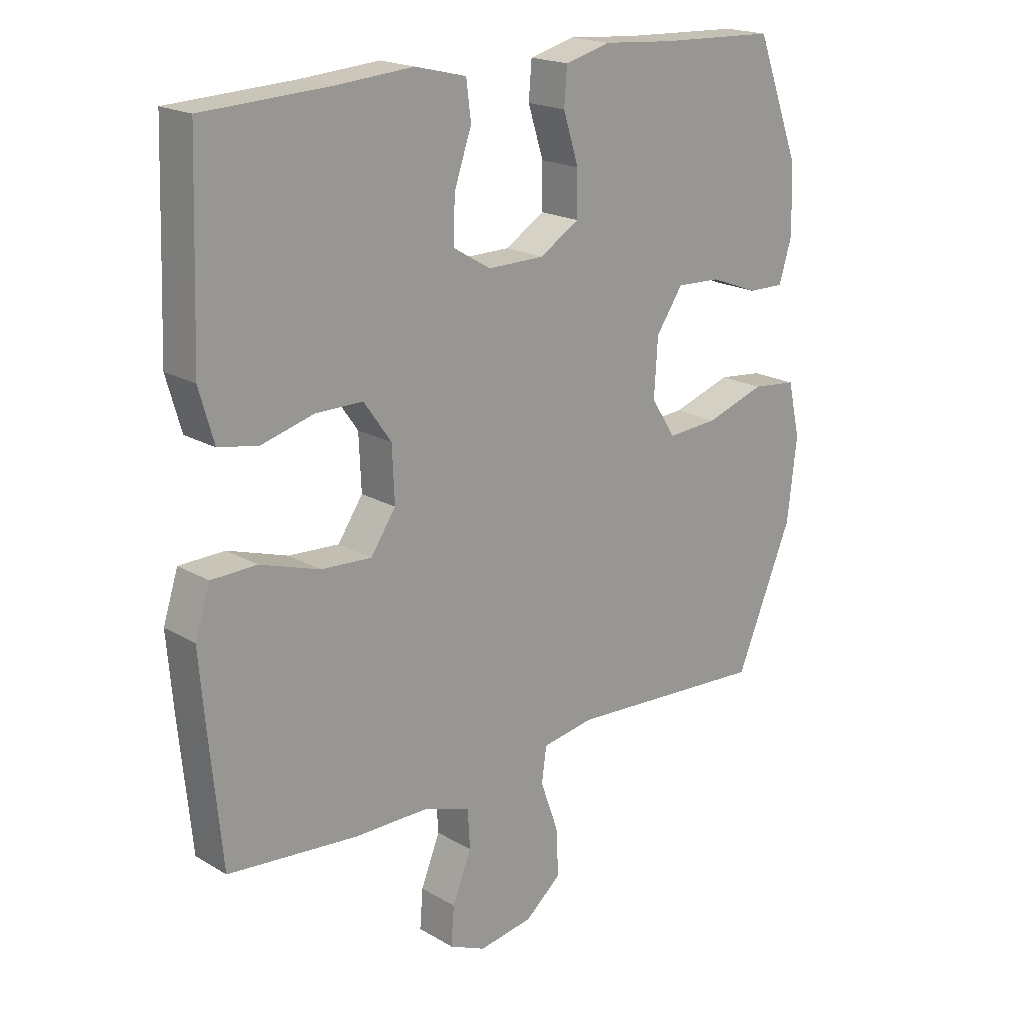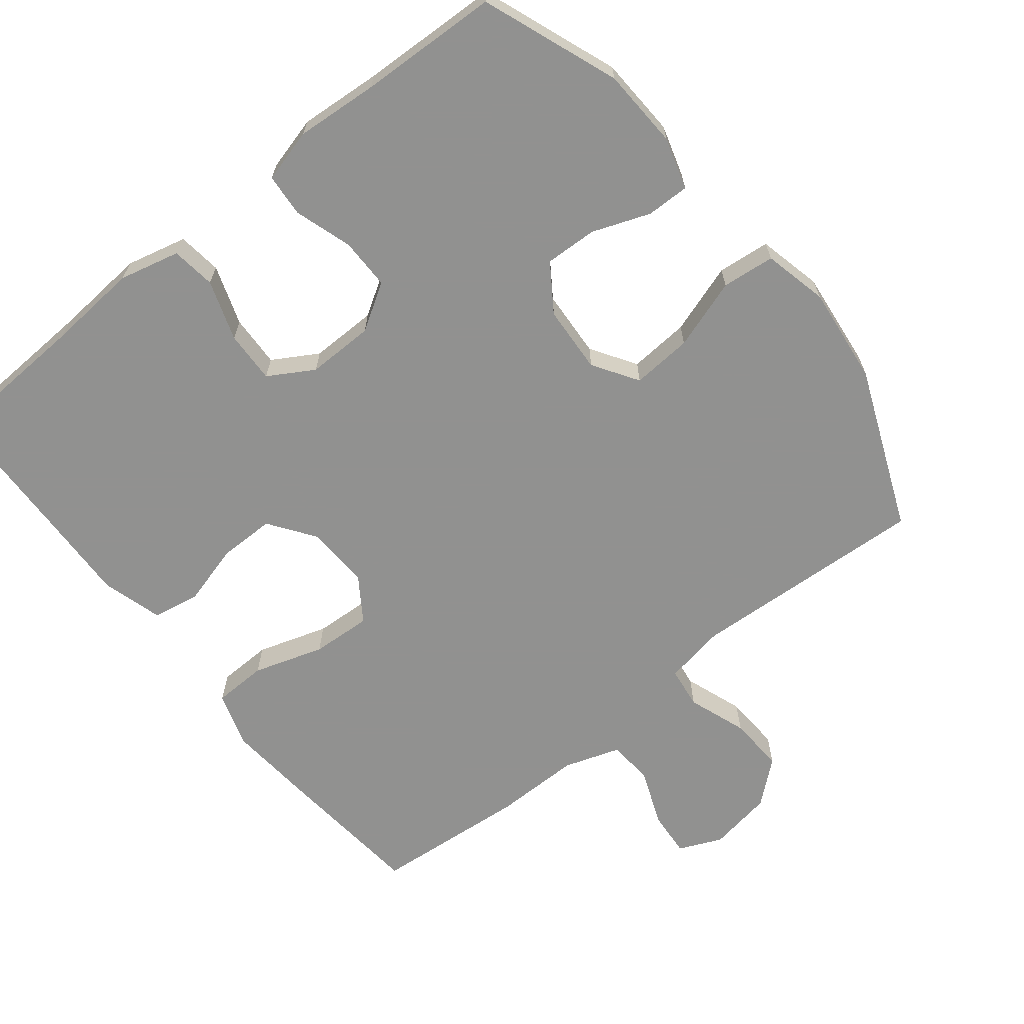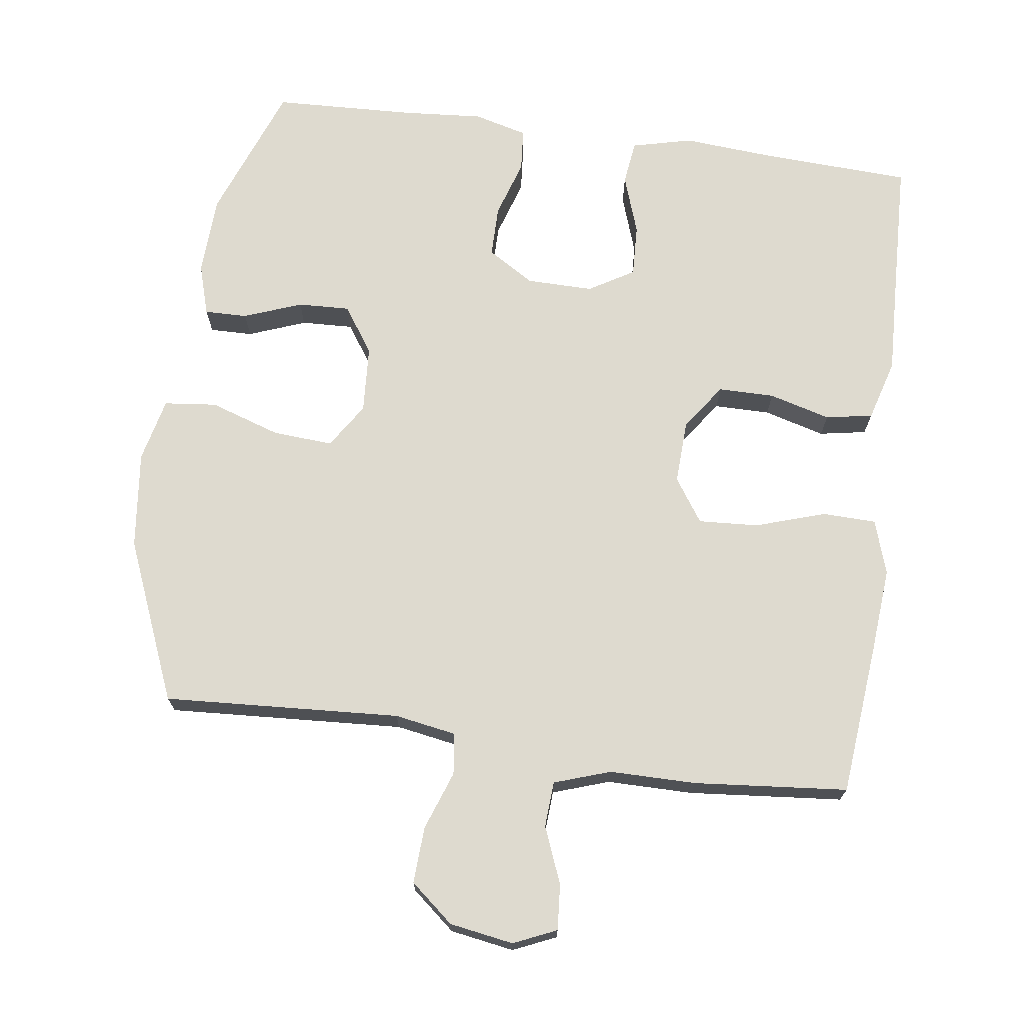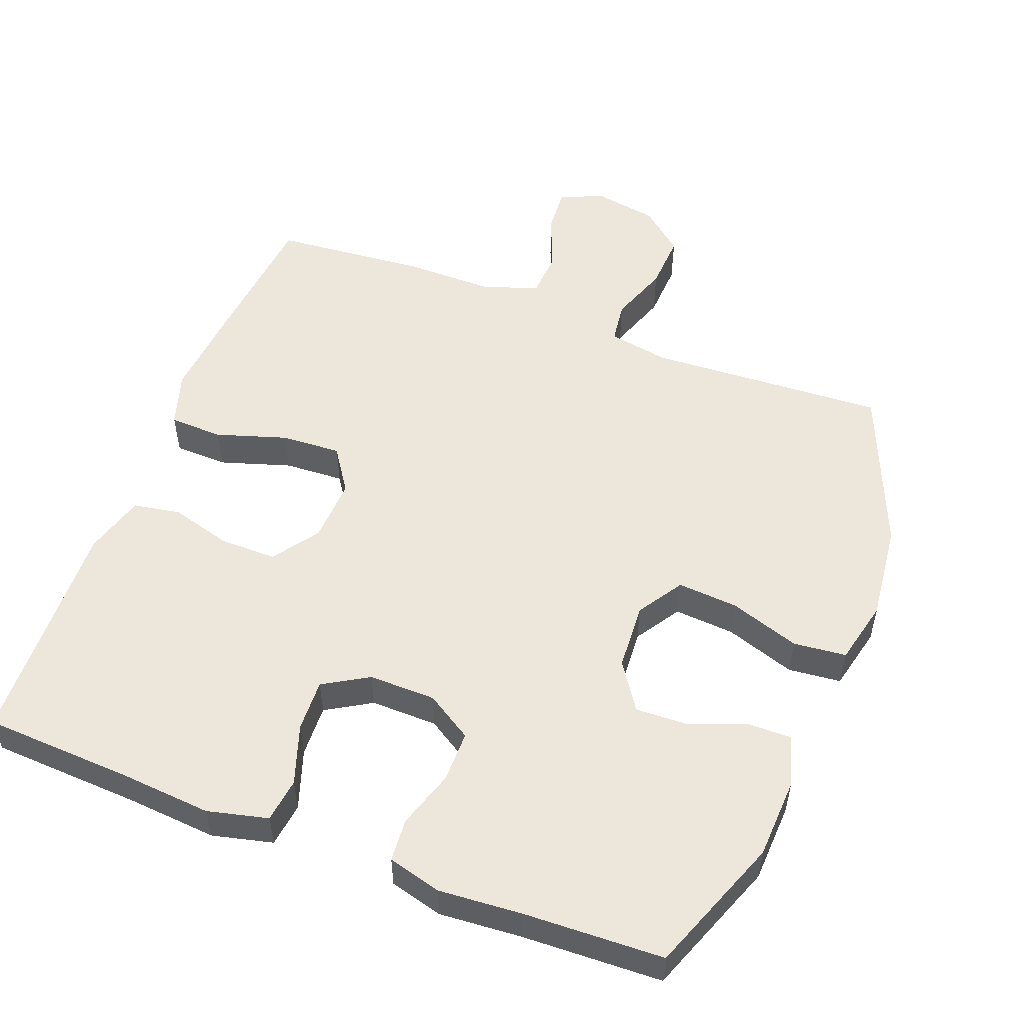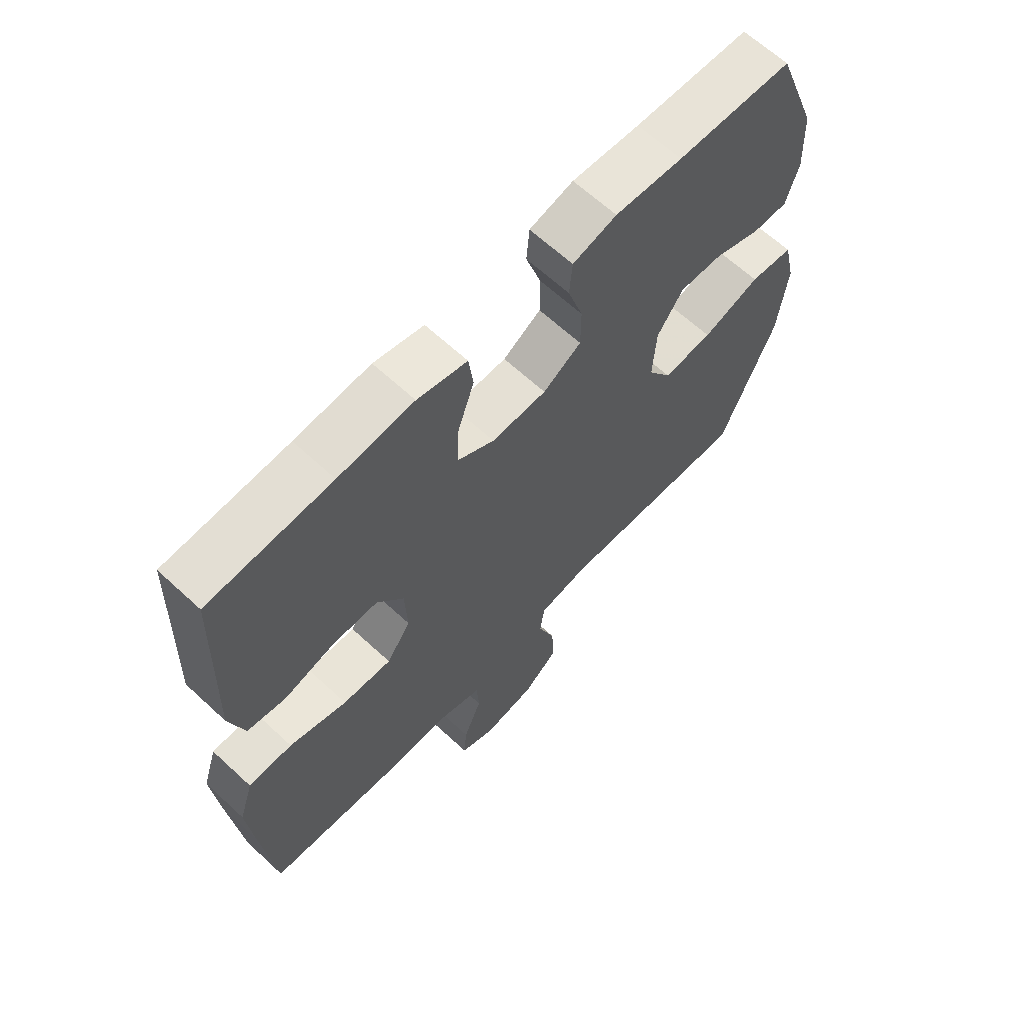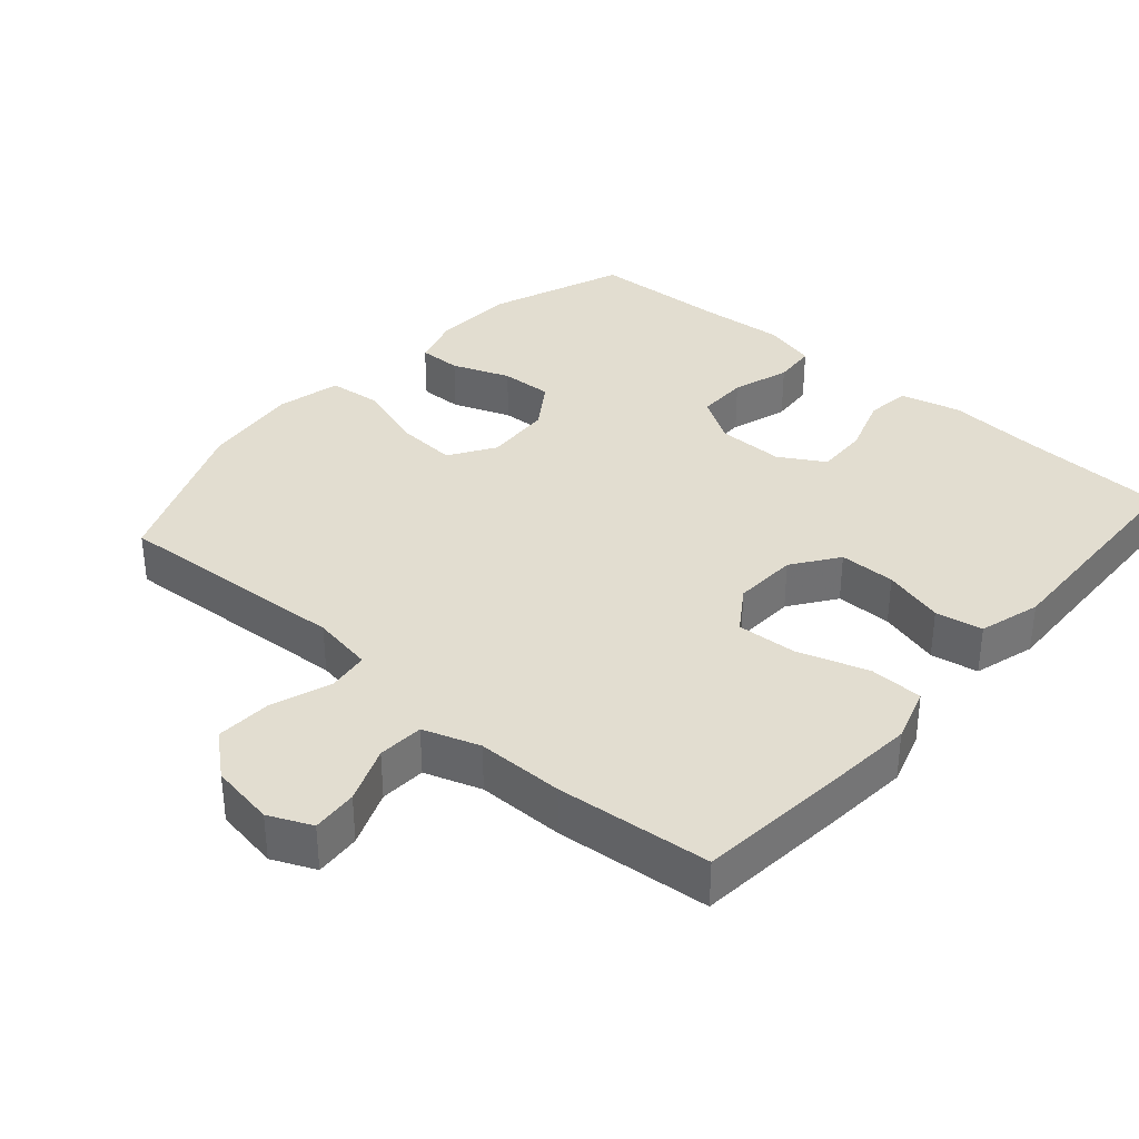
<metadata>
{"format":"obj","ext":"obj","renderer":"f3d","projection":"perspective","resolution":1024,"background":"white","views":[{"elev":19.3,"azim":-42.4,"up":"+Z"},{"elev":-66.0,"azim":38.7,"up":"+Y"},{"elev":71.0,"azim":-172.2,"up":"+Y"},{"elev":53.3,"azim":21.1,"up":"+Y"},{"elev":64.6,"azim":-47.0,"up":"+Z"},{"elev":35.4,"azim":-138.8,"up":"+Y"}]}
</metadata>
<code>
v -0.5 0.07 0.5
v -0.288 0.07 0.51
v -0.158 0.07 0.52
v -0.072 0.07 0.499
v -0.064 0.07 0.436
v -0.093 0.07 0.351
v -0.096 0.07 0.277
v -0.032 0.07 0.239
v 0.063 0.07 0.24
v 0.129 0.07 0.281
v 0.129 0.07 0.354
v 0.103 0.07 0.436
v 0.108 0.07 0.497
v 0.184 0.07 0.517
v 0.301 0.07 0.508
v 0.5 0.07 0.5
v 0.573 0.07 0.306
v 0.578 0.07 0.192
v 0.556 0.07 0.119
v 0.495 0.07 0.12
v 0.413 0.07 0.151
v 0.339 0.07 0.154
v 0.294 0.07 0.088
v 0.288 0.07 -0.008
v 0.329 0.07 -0.072
v 0.415 0.07 -0.066
v 0.515 0.07 -0.033
v 0.59 0.07 -0.041
v 0.611 0.07 -0.132
v 0.595 0.07 -0.271
v 0.5 0.07 -0.5
v 0.163 0.07 -0.48
v 0.076 0.07 -0.495
v 0.068 0.07 -0.554
v 0.098 0.07 -0.638
v 0.102 0.07 -0.718
v 0.041 0.07 -0.769
v -0.05 0.07 -0.784
v -0.111 0.07 -0.757
v -0.106 0.07 -0.692
v -0.074 0.07 -0.612
v -0.078 0.07 -0.547
v -0.158 0.07 -0.52
v -0.281 0.07 -0.52
v -0.5 0.07 -0.5
v -0.521 0.07 -0.283
v -0.531 0.07 -0.163
v -0.506 0.07 -0.085
v -0.43 0.07 -0.083
v -0.33 0.07 -0.115
v -0.245 0.07 -0.12
v -0.203 0.07 -0.058
v -0.207 0.07 0.033
v -0.253 0.07 0.098
v -0.333 0.07 0.098
v -0.42 0.07 0.074
v -0.487 0.07 0.086
v -0.512 0.07 0.173
v -0.507 0.07 0.302
v -0.5 0 0.5
v -0.288 0 0.51
v -0.158 0 0.52
v -0.072 0 0.499
v -0.064 0 0.436
v -0.093 0 0.351
v -0.096 0 0.277
v -0.032 0 0.239
v 0.063 0 0.24
v 0.129 0 0.281
v 0.129 0 0.354
v 0.103 0 0.436
v 0.108 0 0.497
v 0.184 0 0.517
v 0.301 0 0.508
v 0.5 0 0.5
v 0.573 0 0.306
v 0.578 0 0.192
v 0.556 0 0.119
v 0.495 0 0.12
v 0.413 0 0.151
v 0.339 0 0.154
v 0.294 0 0.088
v 0.288 0 -0.008
v 0.329 0 -0.072
v 0.415 0 -0.066
v 0.515 0 -0.033
v 0.59 0 -0.041
v 0.611 0 -0.132
v 0.595 0 -0.271
v 0.5 0 -0.5
v 0.163 0 -0.48
v 0.076 0 -0.495
v 0.068 0 -0.554
v 0.098 0 -0.638
v 0.102 0 -0.718
v 0.041 0 -0.769
v -0.05 0 -0.784
v -0.111 0 -0.757
v -0.106 0 -0.692
v -0.074 0 -0.612
v -0.078 0 -0.547
v -0.158 0 -0.52
v -0.281 0 -0.52
v -0.5 0 -0.5
v -0.521 0 -0.283
v -0.531 0 -0.163
v -0.506 0 -0.085
v -0.43 0 -0.083
v -0.33 0 -0.115
v -0.245 0 -0.12
v -0.203 0 -0.058
v -0.207 0 0.033
v -0.253 0 0.098
v -0.333 0 0.098
v -0.42 0 0.074
v -0.487 0 0.086
v -0.512 0 0.173
v -0.507 0 0.302
f 57 58 59
f 56 57 59
f 55 56 59
f 59 1 2
f 55 59 2
f 54 55 2
f 4 5 6
f 3 4 6
f 2 3 6
f 54 2 6
f 53 54 6
f 52 53 6 7
f 48 49 50
f 47 48 50
f 46 47 50
f 45 46 50
f 44 45 50
f 43 44 50
f 42 43 50 51
f 39 40 41
f 38 39 41
f 37 38 41
f 36 37 41
f 35 36 41
f 34 35 41
f 33 34 41 42
f 30 31 32
f 29 30 32
f 28 29 32
f 27 28 32
f 26 27 32
f 25 26 32 33
f 42 51 52
f 33 42 52
f 25 33 52
f 24 25 52
f 19 20 21
f 18 19 21
f 17 18 21
f 16 17 21
f 15 16 21
f 15 21 22
f 14 15 22
f 13 14 22
f 12 13 22
f 11 12 22
f 10 11 22 23
f 24 52 7 8
f 9 10 23 24
f 8 9 24
f 118 117 116
f 118 116 115
f 118 115 114
f 61 60 118
f 61 118 114
f 61 114 113
f 65 64 63
f 65 63 62
f 65 62 61
f 65 61 113
f 65 113 112
f 66 65 112 111
f 109 108 107
f 109 107 106
f 109 106 105
f 109 105 104
f 109 104 103
f 109 103 102
f 110 109 102 101
f 100 99 98
f 100 98 97
f 100 97 96
f 100 96 95
f 100 95 94
f 100 94 93
f 101 100 93 92
f 91 90 89
f 91 89 88
f 91 88 87
f 91 87 86
f 91 86 85
f 92 91 85 84
f 111 110 101
f 111 101 92
f 111 92 84
f 111 84 83
f 80 79 78
f 80 78 77
f 80 77 76
f 80 76 75
f 80 75 74
f 81 80 74
f 81 74 73
f 81 73 72
f 81 72 71
f 81 71 70
f 82 81 70 69
f 67 66 111 83
f 83 82 69 68
f 83 68 67
f 1 60 61 2
f 2 61 62 3
f 3 62 63 4
f 4 63 64 5
f 5 64 65 6
f 6 65 66 7
f 7 66 67 8
f 8 67 68 9
f 9 68 69 10
f 10 69 70 11
f 11 70 71 12
f 12 71 72 13
f 13 72 73 14
f 14 73 74 15
f 15 74 75 16
f 16 75 76 17
f 17 76 77 18
f 18 77 78 19
f 19 78 79 20
f 20 79 80 21
f 21 80 81 22
f 22 81 82 23
f 23 82 83 24
f 24 83 84 25
f 25 84 85 26
f 26 85 86 27
f 27 86 87 28
f 28 87 88 29
f 29 88 89 30
f 30 89 90 31
f 31 90 91 32
f 32 91 92 33
f 33 92 93 34
f 34 93 94 35
f 35 94 95 36
f 36 95 96 37
f 37 96 97 38
f 38 97 98 39
f 39 98 99 40
f 40 99 100 41
f 41 100 101 42
f 42 101 102 43
f 43 102 103 44
f 44 103 104 45
f 45 104 105 46
f 46 105 106 47
f 47 106 107 48
f 48 107 108 49
f 49 108 109 50
f 50 109 110 51
f 51 110 111 52
f 52 111 112 53
f 53 112 113 54
f 54 113 114 55
f 55 114 115 56
f 56 115 116 57
f 57 116 117 58
f 58 117 118 59
f 59 118 60 1

</code>
